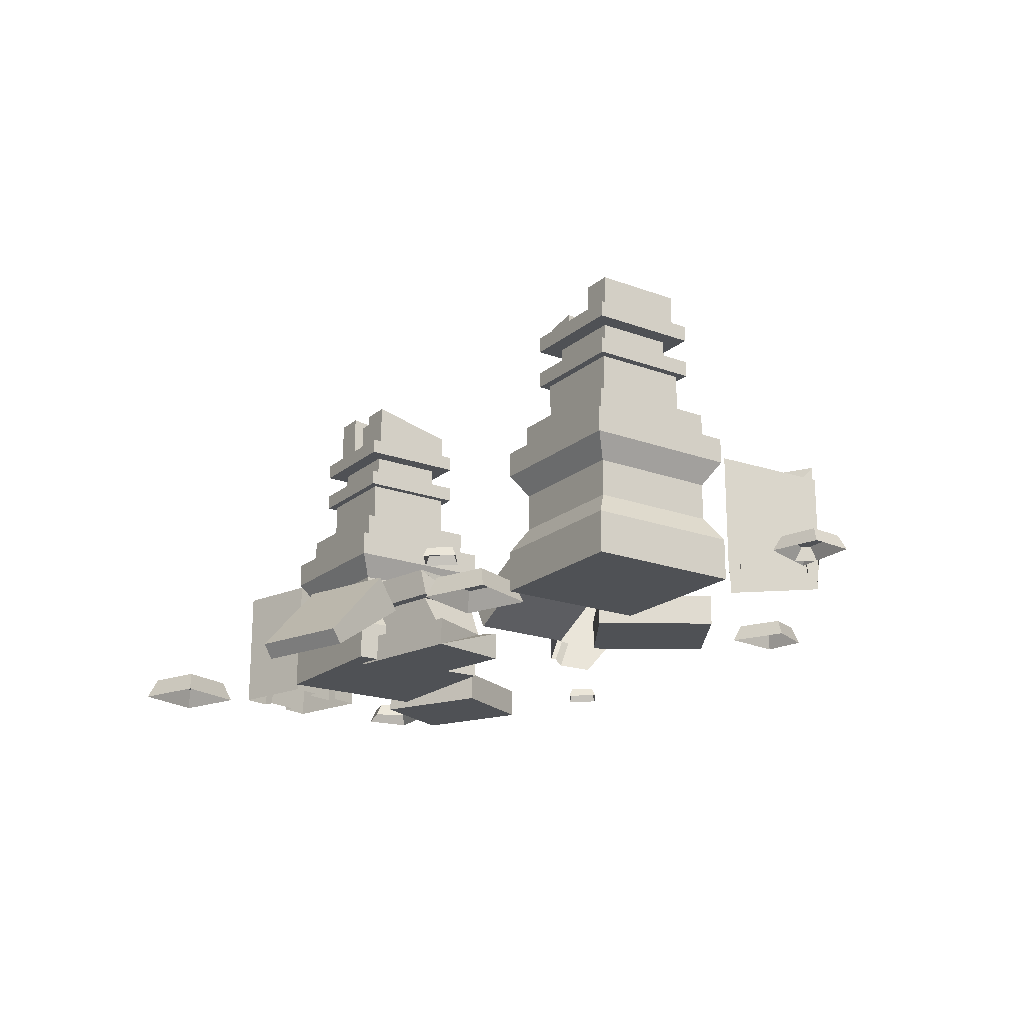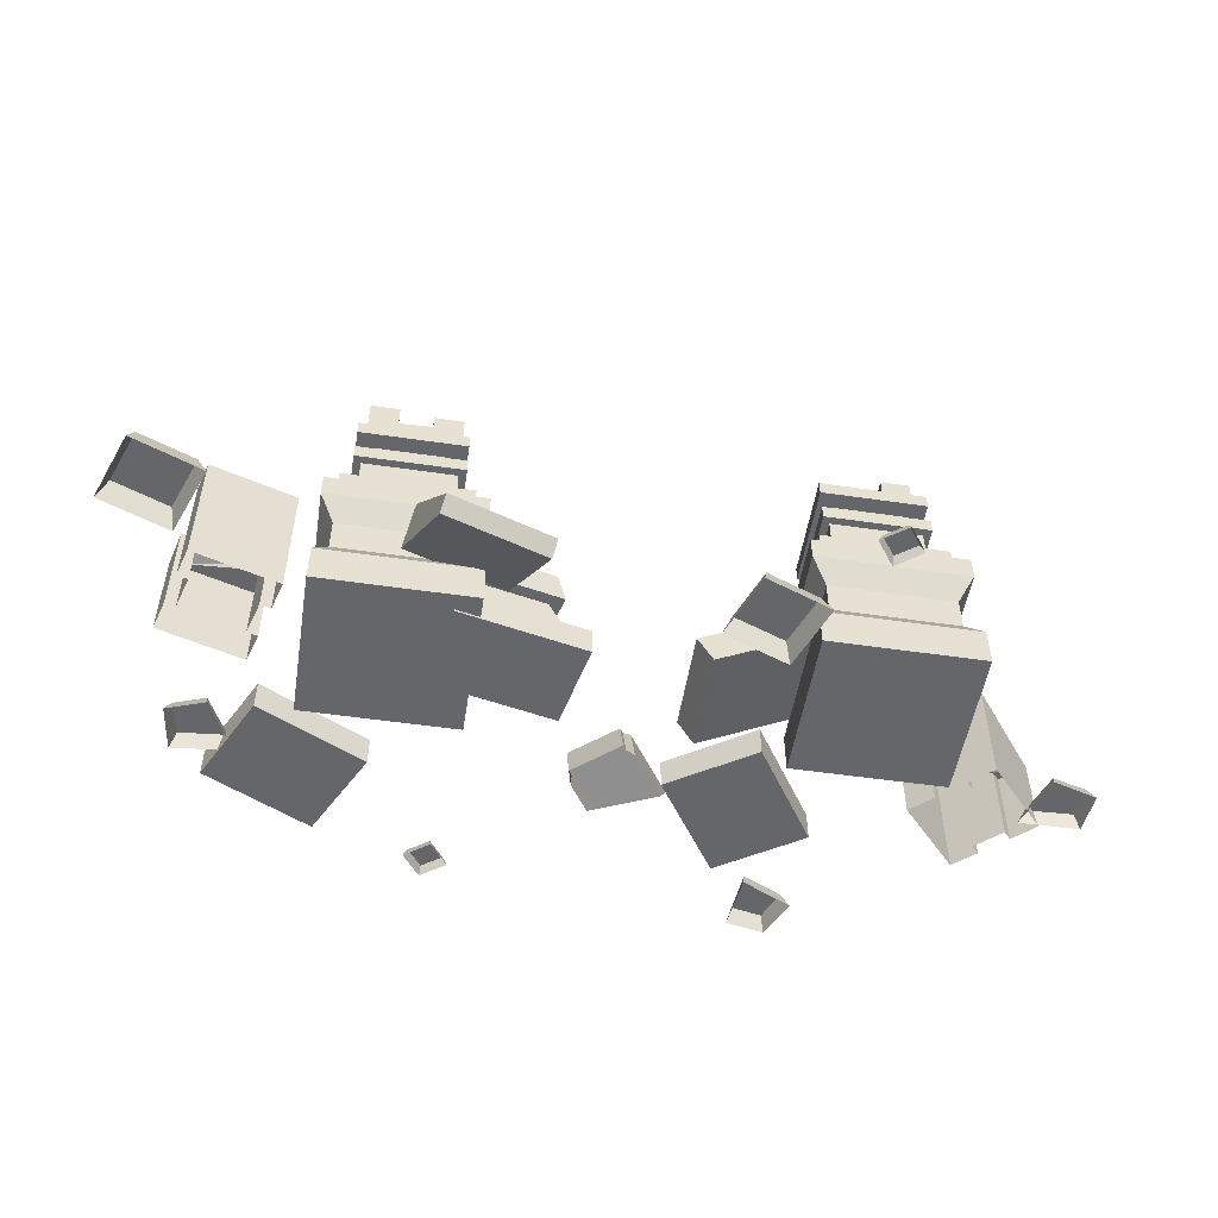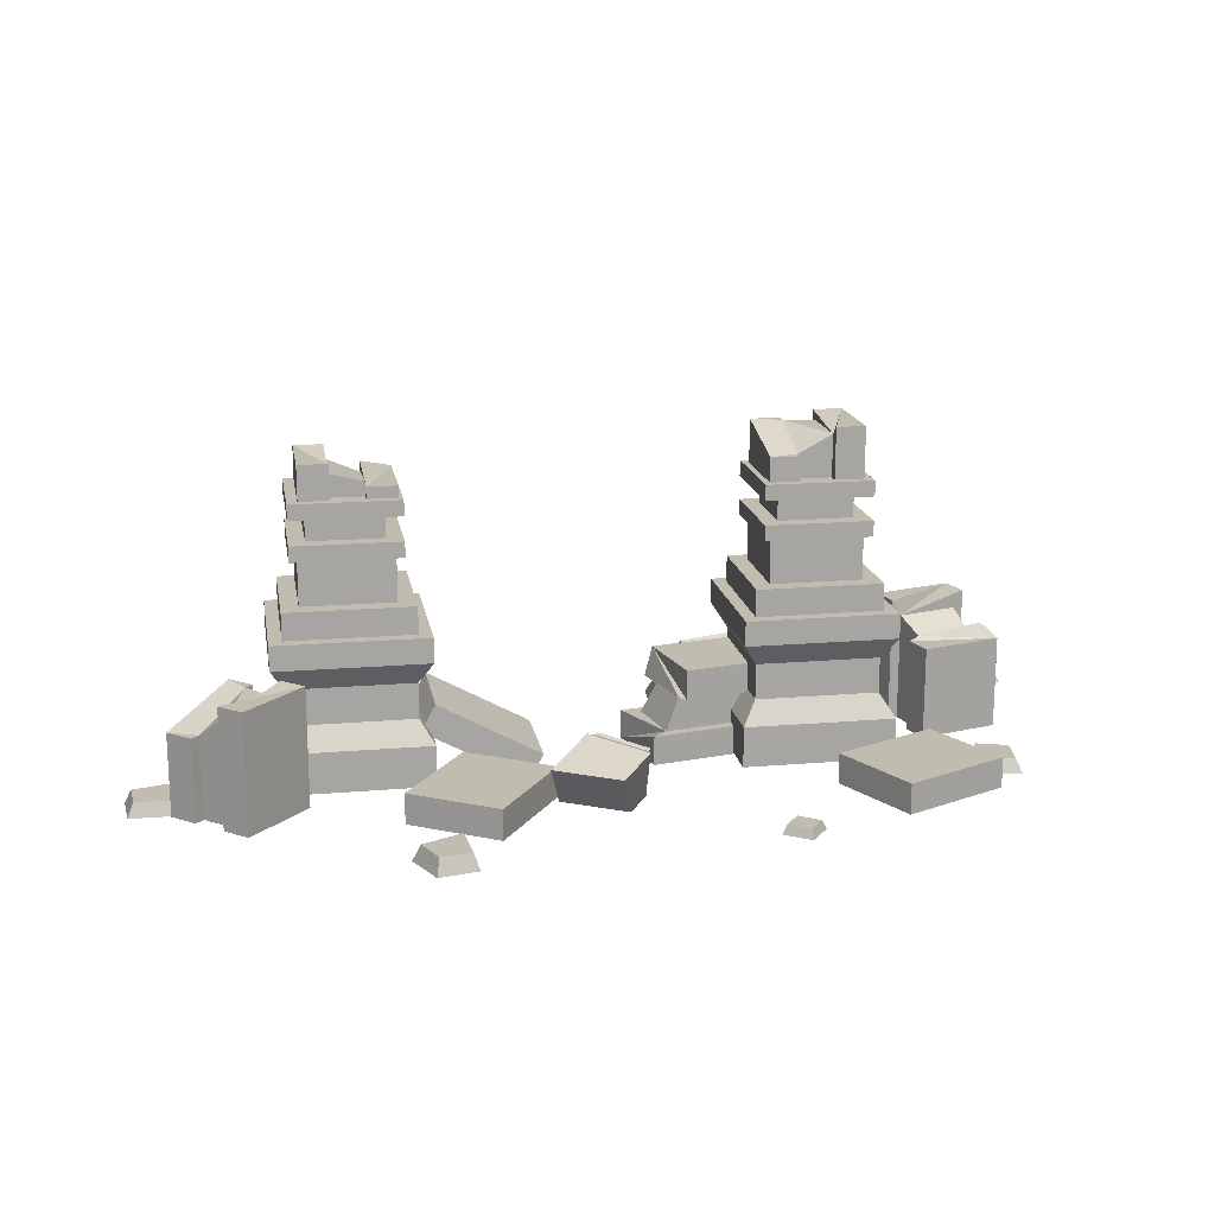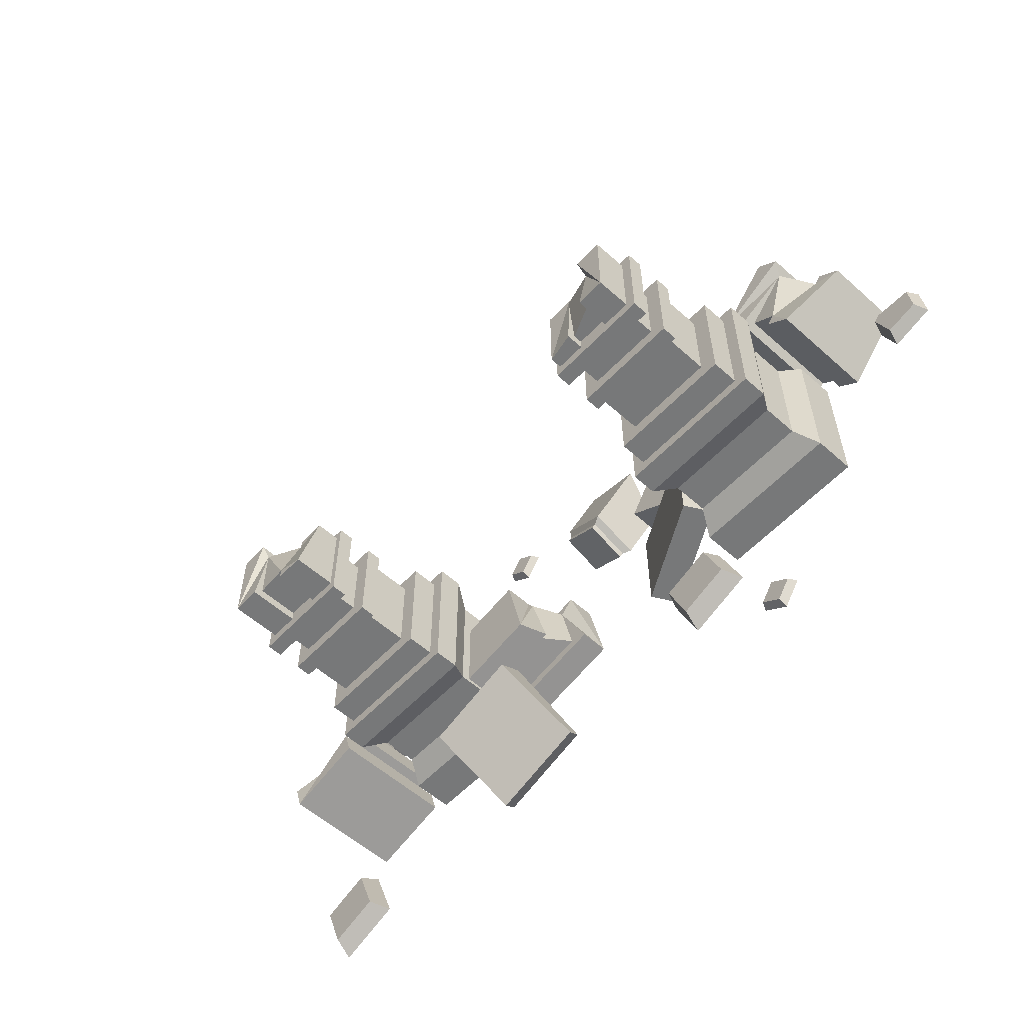
<metadata>
{"format":"obj","ext":"obj","renderer":"f3d","projection":"perspective","resolution":1024,"background":"white","views":[{"elev":-19.7,"azim":-124.3,"up":"+Y"},{"elev":-51.7,"azim":171.0,"up":"+Y"},{"elev":16.6,"azim":-9.9,"up":"+Y"},{"elev":-57.3,"azim":-132.7,"up":"+Z"}]}
</metadata>
<code>
v 7.114 -0 -1.179
v 7.851 -0 -1.458
v 7.163 0.2311 -1.288
v 7.743 0.2311 -1.507
v 6.943 0.2311 -1.868
v 7.523 0.2311 -2.087
v 6.835 -0 -1.916
v 7.572 -0 -2.196
v 0.3877 -0 -1.831
v 0.5899 -0 -2.106
v 0.38 0.09994 -1.882
v 0.5391 0.09994 -2.098
v 0.164 0.09994 -2.041
v 0.3231 0.09994 -2.257
v 0.1132 -0 -2.034
v 0.3154 -0 -2.308
v -2.383 -0 0.754
v -2.343 -0 1.211
v -2.309 0.1565 0.7967
v -2.278 0.1565 1.156
v -1.927 0.1565 0.6934
v -1.761 0.1565 1.177
v -1.884 -0 0.6054
v -1.673 -0 1.22
v 0.6071 -0 3.245
v 1.034 -0 3.153
v 0.6388 0.1813 3.17
v 0.9747 0.1813 3.098
v 0.4962 0.1813 2.822
v 0.9332 0.1813 2.608
v 0.408 -0 2.791
v 0.9634 -0 2.519
v 2.987 0.5155 1.605
v 2.39 0.618 1.188
v 2.984 -0.03857 1.387
v 2.387 0.06395 0.9702
v 2.986 0.02708 1.309
v 2.988 0.4957 1.494
v 2.484 0.5824 1.141
v 2.481 0.1138 0.9567
v 1.919 0.4704 1.803
v 2.638 0.406 2.061
v 2.06 -0.03889 1.399
v 2.778 -0.1033 1.657
v 3.024 0.5069 1.447
v 2.519 0.5937 1.094
v 3.022 0.03831 1.262
v 2.517 0.125 0.9099
v 1.092 -0 -0.492
v 1.829 -0 -0.7712
v 1.141 0.2311 -0.6003
v 1.721 0.2311 -0.8201
v 0.9212 0.2311 -1.18
v 1.501 0.2311 -1.4
v 0.8129 -0 -1.229
v 1.55 -0 -1.509
v 4.378 -0 2.958
v 4.58 -0 2.684
v 4.37 0.09994 2.907
v 4.529 0.09994 2.691
v 4.154 0.09994 2.748
v 4.313 0.09994 2.532
v 4.103 -0 2.756
v 4.306 -0 2.481
v 7.129 -0 1.03
v 6.696 -0 0.8787
v 7.06 0.1565 1.079
v 6.719 0.1565 0.9602
v 6.997 0.1565 1.47
v 6.488 0.1565 1.423
v 7.06 -0 1.545
v 6.413 -0 1.486
v 3.892 0.5889 -0.5105
v 3.58 -0.06473 -1.463
v 3.796 0.9469 -0.8047
v 3.54 0.09674 -1.588
v 4.345 0.9469 -0.9845
v 4.089 0.09674 -1.768
v 4.441 0.5889 -0.6903
v 4.13 -0.06473 -1.643
v 6.726 -0.0313 1.816
v 5.549 -0.0313 2.393
v 6.726 0.3068 1.816
v 5.549 0.3068 2.393
v 5.504 3.057 0.4981
v 4.471 3.057 0.4981
v 4.804 3.057 0.4981
v 5.179 3.057 0.4981
v 5.179 3.057 0.3789
v 4.804 3.057 0.3789
v 4.991 0.5889 -0.8701
v 4.679 -0.06473 -1.823
v 4.895 0.9469 -1.164
v 4.638 0.09674 -1.947
v 6.24 -0.0313 0.8239
v 5.063 -0.0313 1.401
v 6.24 0.3068 0.8239
v 5.063 0.3068 1.401
v 5.504 3.057 -0.4545
v 4.471 3.057 -0.4545
v 4.804 3.057 -0.4545
v 5.179 3.057 -0.4545
v 5.179 3.057 -0.3353
v 4.804 3.057 -0.3353
v 1.359 -0.0499 2.325
v 2.077 -0.0499 1.229
v 1.359 0.2882 2.325
v 2.077 0.2882 1.229
v 0.7096 0.5209 0.574
v 1.86 -0.1074 0.574
v 0.8717 0.8176 0.574
v 2.022 0.1893 0.574
v -0.4814 3.057 0.4981
v 0.5512 3.057 0.4981
v 0.2188 3.057 0.4981
v -0.1562 3.057 0.4981
v -0.1562 3.057 0.3789
v 0.2188 3.057 0.3789
v 0.435 -0.0499 1.719
v 1.154 -0.0499 0.6231
v 0.435 0.2882 1.719
v 1.154 0.2882 0.6231
v 0.7096 0.5209 -0.5304
v 1.86 -0.1074 -0.5304
v 0.8717 0.8176 -0.5304
v 2.022 0.1893 -0.5304
v -0.4814 3.057 -0.4545
v 0.5512 3.057 -0.4545
v 0.2188 3.057 -0.4545
v -0.1562 3.057 -0.4545
v -0.1562 3.057 -0.3353
v 0.2188 3.057 -0.3353
v 4.153 0 0.8472
v 5.847 0 0.8472
v 4.153 0 -0.8472
v 5.847 0 -0.8472
v 4.153 0.4551 0.8472
v 5.847 0.4551 0.8472
v 5.847 0.4551 -0.8472
v 4.153 0.4551 -0.8472
v 5.847 1.364 -0.8472
v 5.847 1.364 0.8472
v 4.153 1.364 0.8472
v 4.153 1.364 -0.8472
v 4.31 1.11 0.6898
v 5.69 1.11 0.6898
v 5.69 1.11 -0.6898
v 4.31 1.11 -0.6898
v 4.31 0.7119 0.6898
v 5.69 0.7119 0.6898
v 5.69 0.7119 -0.6898
v 4.31 0.7119 -0.6898
v 5.847 1.642 -0.8472
v 5.847 1.642 0.8472
v 4.153 1.642 0.8472
v 4.153 1.642 -0.8472
v 5.704 1.642 -0.7039
v 5.704 1.642 0.7039
v 4.296 1.642 0.7039
v 4.296 1.642 -0.7039
v 5.704 1.946 0.7039
v 4.296 1.946 0.7039
v 4.296 1.946 -0.7039
v 5.704 1.946 -0.7039
v 5.513 1.946 0.5127
v 4.487 1.946 0.5127
v 5.513 2.442 0.5127
v 4.487 2.442 0.5127
v 4.487 1.946 -0.5127
v 4.487 2.442 -0.5127
v 5.513 2.442 -0.5127
v 5.513 1.946 -0.5127
v 5.597 3.057 0.5967
v 4.403 3.057 0.5967
v 5.597 3.057 -0.5967
v 4.403 3.057 -0.5967
v 5.597 2.442 0.5967
v 4.403 2.442 0.5967
v 4.403 2.442 -0.5967
v 5.597 2.442 -0.5967
v 5.597 2.616 -0.5967
v 5.597 2.616 0.5967
v 4.403 2.616 0.5967
v 4.403 2.616 -0.5967
v 5.597 2.883 -0.5967
v 5.597 2.883 0.5967
v 4.403 2.883 0.5967
v 4.403 2.883 -0.5967
v 5.418 2.616 -0.4179
v 5.418 2.616 0.4179
v 5.418 2.883 -0.4179
v 5.418 2.883 0.4179
v 4.582 2.616 0.4179
v 4.582 2.883 0.4179
v 4.582 2.616 -0.4179
v 4.582 2.883 -0.4179
v -0.8472 0 0.8472
v 0.8472 0 0.8472
v -0.8472 0 -0.8472
v 0.8472 0 -0.8472
v -0.8472 0.4551 0.8472
v 0.8472 0.4551 0.8472
v 0.8472 0.4551 -0.8472
v -0.8472 0.4551 -0.8472
v 0.8472 1.364 -0.8472
v 0.8472 1.364 0.8472
v -0.8472 1.364 0.8472
v -0.8472 1.364 -0.8472
v -0.6898 1.11 0.6898
v 0.6898 1.11 0.6898
v 0.6898 1.11 -0.6898
v -0.6898 1.11 -0.6898
v -0.6898 0.7119 0.6898
v 0.6898 0.7119 0.6898
v 0.6898 0.7119 -0.6898
v -0.6898 0.7119 -0.6898
v 0.8472 1.642 -0.8472
v 0.8472 1.642 0.8472
v -0.8472 1.642 0.8472
v -0.8472 1.642 -0.8472
v 0.7039 1.642 -0.7039
v 0.7039 1.642 0.7039
v -0.704 1.642 0.7039
v -0.704 1.642 -0.7039
v 0.7039 1.946 0.7039
v -0.704 1.946 0.7039
v -0.704 1.946 -0.7039
v 0.7039 1.946 -0.7039
v 0.5126 1.946 0.5127
v -0.5127 1.946 0.5127
v 0.5126 2.442 0.5127
v -0.5127 2.442 0.5127
v -0.5127 1.946 -0.5127
v -0.5127 2.442 -0.5127
v 0.5126 2.442 -0.5127
v 0.5126 1.946 -0.5127
v 0.5967 3.057 0.5967
v -0.5967 3.057 0.5967
v 0.5967 3.057 -0.5967
v -0.5967 3.057 -0.5967
v 0.5967 2.442 0.5967
v -0.5967 2.442 0.5967
v -0.5967 2.442 -0.5967
v 0.5967 2.442 -0.5967
v 0.5967 2.616 -0.5967
v 0.5967 2.616 0.5967
v -0.5967 2.616 0.5967
v -0.5967 2.616 -0.5967
v 0.5967 2.883 -0.5967
v 0.5967 2.883 0.5967
v -0.5967 2.883 0.5967
v -0.5967 2.883 -0.5967
v 0.4179 2.616 -0.4179
v 0.4179 2.616 0.4179
v 0.4179 2.883 -0.4179
v 0.4179 2.883 0.4179
v -0.4179 2.616 0.4179
v -0.4179 2.883 0.4179
v -0.4179 2.616 -0.4179
v -0.4179 2.883 -0.4179
v -0.1562 3.311 -0.3353
v 0.2188 3.154 -0.3353
v 0.2188 3.249 -0.4545
v 0.5512 3.186 -0.4545
v 0.5512 3.186 0.4982
v 0.2188 3.186 0.4981
v 0.2188 3.217 0.3789
v -0.1562 3.311 0.3789
v -0.1562 3.442 0.4982
v -0.4814 3.442 0.4982
v -0.4814 3.442 -0.4545
v -0.1562 3.442 -0.4545
v 5.504 3.63 -0.4545
v 5.504 3.63 0.4982
v 5.179 3.63 0.4981
v 5.179 3.532 0.3789
v 4.804 3.331 0.3789
v 4.804 3.331 0.4982
v 4.471 3.331 0.4981
v 4.471 3.551 -0.4545
v 4.804 3.551 -0.4545
v 4.804 3.551 -0.3353
v 5.179 3.532 -0.3353
v 5.179 3.63 -0.4545
v -1.14 0 1.93
v -1.904 0 1.236
v -1.658 0 1.459
v -1.38 0 1.712
v -1.3 0 1.623
v -1.578 0 1.371
v -0.4989 0 1.226
v -1.263 0 0.5309
v -1.017 0 0.7545
v -0.7396 0 1.007
v -0.8198 0 1.095
v -1.097 0 0.8427
v -0.4989 1.318 1.226
v -1.14 1.318 1.93
v -1.38 1.318 1.712
v -1.3 1.185 1.623
v -1.578 0.9094 1.371
v -1.658 0.9094 1.459
v -1.904 0.9094 1.236
v -1.263 1.211 0.5309
v -1.017 1.211 0.7545
v -1.097 1.211 0.8427
v -0.8198 1.185 1.095
v -0.7396 1.318 1.007
v 4.618 -0.02122 0.262
v 4.618 1.008 0.262
v 4.618 0.6766 0.262
v 4.618 0.303 0.262
v 4.593 0.303 0.1455
v 4.593 0.6766 0.1455
v 4.417 -0.02122 -0.6692
v 4.417 1.008 -0.6692
v 4.417 0.6766 -0.6692
v 4.417 0.303 -0.6692
v 4.442 0.303 -0.5527
v 4.442 0.6766 -0.5527
v 3.245 0.303 -0.2943
v 3.472 0.6766 -0.3433
v 3.31 0.6766 -0.4303
v 3.401 1.008 -0.4499
v 3.602 1.008 0.4813
v 3.602 0.6766 0.4813
v 3.532 0.6766 0.3745
v 3.396 0.303 0.4039
v 3.232 0.303 0.5612
v 3.232 -0.02122 0.5612
v 3.031 -0.02122 -0.3701
v 3.031 0.303 -0.3701
v 6.058 0 -0.7157
v 6.347 0 0.2756
v 6.254 0 -0.04354
v 6.149 0 -0.4035
v 6.264 0 -0.4368
v 6.368 0 -0.07691
v 6.973 0 -0.9823
v 7.262 0 0.008957
v 7.169 0 -0.3102
v 7.064 0 -0.6701
v 6.949 0 -0.6367
v 7.054 0 -0.2768
v 6.949 1.221 -0.6367
v 7.054 0.9894 -0.2768
v 7.169 1.129 -0.3102
v 7.262 1.036 0.008957
v 6.347 1.036 0.2756
v 6.254 1.036 -0.04354
v 6.368 1.082 -0.0769
v 6.264 1.221 -0.4368
v 6.149 1.414 -0.4035
v 6.058 1.414 -0.7157
v 6.973 1.414 -0.9823
v 7.064 1.414 -0.6701
f 1 2 4 3
f 3 4 6 5
f 5 6 8 7
f 2 8 6 4
f 7 1 3 5
f 9 10 12 11
f 11 12 14 13
f 13 14 16 15
f 10 16 14 12
f 15 9 11 13
f 17 18 20 19
f 19 20 22 21
f 21 22 24 23
f 18 24 22 20
f 23 17 19 21
f 25 26 28 27
f 27 28 30 29
f 29 30 32 31
f 26 32 30 28
f 31 25 27 29
f 33 35 37 38
f 34 33 38 39
f 36 34 39 40
f 41 42 33 34
f 43 41 34 36
f 42 44 35 33
f 39 38 45 46
f 38 37 47 45
f 40 39 46 48
f 41 43 44 42
f 45 47 48 46
f 49 50 52 51
f 51 52 54 53
f 53 54 56 55
f 50 56 54 52
f 55 49 51 53
f 57 58 60 59
f 59 60 62 61
f 61 62 64 63
f 58 64 62 60
f 63 57 59 61
f 65 66 68 67
f 67 68 70 69
f 69 70 72 71
f 66 72 70 68
f 71 65 67 69
f 73 75 76 74
f 75 77 78 76
f 79 73 74 80
f 74 76 78 80
f 79 77 75 73
f 81 83 84 82
f 84 83 97 98
f 82 84 98 96
f 278 279 86 87
f 100 86 279 280
f 276 277 90 89
f 274 275 88 85
f 275 276 89 88
f 87 90 277 278
f 91 92 94 93
f 93 94 78 77
f 79 80 92 91
f 92 80 78 94
f 79 91 93 77
f 95 96 98 97
f 82 96 95 81
f 81 95 97 83
f 85 99 273 274
f 280 281 101 100
f 282 283 103 104
f 284 273 99 102
f 283 284 102 103
f 101 281 282 104
f 105 106 108 107
f 106 105 119 120
f 105 107 121 119
f 109 110 112 111
f 110 109 123 124
f 109 111 125 123
f 127 113 270 271
f 265 266 115 114
f 264 265 114 128
f 267 268 117 118
f 269 270 113 116
f 268 269 116 117
f 115 266 267 118
f 119 121 122 120
f 108 122 121 107
f 106 120 122 108
f 123 125 126 124
f 112 126 125 111
f 110 124 126 112
f 263 264 128 129
f 261 262 132 131
f 271 272 130 127
f 272 261 131 130
f 129 132 262 263
f 145 146 142 143
f 174 173 175 176
f 144 141 147 148
f 135 136 134 133
f 146 147 141 142
f 148 145 143 144
f 133 134 138 137
f 134 136 139 138
f 140 139 136 135
f 135 133 137 140
f 142 141 153 154
f 143 142 154 155
f 144 143 155 156
f 156 153 141 144
f 149 150 146 145
f 150 151 147 146
f 148 147 151 152
f 152 149 145 148
f 137 138 150 149
f 138 139 151 150
f 152 151 139 140
f 140 137 149 152
f 154 153 157 158
f 155 154 158 159
f 156 155 159 160
f 160 157 153 156
f 158 157 164 161
f 159 158 161 162
f 160 159 162 163
f 163 164 157 160
f 166 165 167 168
f 169 166 168 170
f 170 171 172 169
f 165 172 171 167
f 178 177 182 183
f 179 178 183 184
f 184 181 180 179
f 177 180 181 182
f 162 161 165 166
f 163 162 166 169
f 164 163 169 172
f 161 164 172 165
f 168 167 177 178
f 170 168 178 179
f 171 170 179 180
f 167 171 180 177
f 190 189 191 192
f 193 190 192 194
f 195 193 194 196
f 196 191 189 195
f 186 185 175 173
f 187 186 173 174
f 188 187 174 176
f 176 175 185 188
f 182 181 189 190
f 185 186 192 191
f 183 182 190 193
f 186 187 194 192
f 184 183 193 195
f 187 188 196 194
f 188 185 191 196
f 181 184 195 189
f 209 210 206 207
f 238 237 239 240
f 208 205 211 212
f 199 200 198 197
f 210 211 205 206
f 212 209 207 208
f 197 198 202 201
f 198 200 203 202
f 204 203 200 199
f 199 197 201 204
f 206 205 217 218
f 207 206 218 219
f 208 207 219 220
f 220 217 205 208
f 213 214 210 209
f 214 215 211 210
f 212 211 215 216
f 216 213 209 212
f 201 202 214 213
f 202 203 215 214
f 216 215 203 204
f 204 201 213 216
f 218 217 221 222
f 219 218 222 223
f 220 219 223 224
f 224 221 217 220
f 222 221 228 225
f 223 222 225 226
f 224 223 226 227
f 227 228 221 224
f 230 229 231 232
f 233 230 232 234
f 234 235 236 233
f 229 236 235 231
f 242 241 246 247
f 243 242 247 248
f 248 245 244 243
f 241 244 245 246
f 226 225 229 230
f 227 226 230 233
f 228 227 233 236
f 225 228 236 229
f 232 231 241 242
f 234 232 242 243
f 235 234 243 244
f 231 235 244 241
f 254 253 255 256
f 257 254 256 258
f 259 257 258 260
f 260 255 253 259
f 250 249 239 237
f 251 250 237 238
f 252 251 238 240
f 240 239 249 252
f 246 245 253 254
f 249 250 256 255
f 247 246 254 257
f 250 251 258 256
f 248 247 257 259
f 251 252 260 258
f 252 249 255 260
f 245 248 259 253
f 267 262 261 268
f 263 262 267
f 267 264 263
f 271 269 268
f 261 272 268
f 276 273 284
f 282 276 283
f 279 278 277
f 284 283 276
f 277 276 282
f 279 277 282 280
f 280 282 281
f 265 264 266
f 266 264 267
f 271 268 272
f 270 269 271
f 273 275 274
f 276 275 273
f 302 303 286 287
f 292 286 303 304
f 300 301 290 289
f 298 299 288 285
f 299 300 289 288
f 287 290 301 302
f 285 291 297 298
f 304 305 293 292
f 306 307 295 296
f 308 297 291 294
f 307 308 294 295
f 293 305 306 296
f 300 297 308
f 306 300 307
f 303 302 301
f 308 307 300
f 301 300 306
f 303 301 306 304
f 304 306 305
f 297 299 298
f 300 299 297
f 315 309 330 331
f 325 326 311 310
f 324 325 310 316
f 327 328 313 314
f 329 330 309 312
f 328 329 312 313
f 311 326 327 314
f 323 324 316 317
f 321 322 320 319
f 331 332 318 315
f 332 321 319 318
f 317 320 322 323
f 327 322 321 328
f 323 322 327
f 327 324 323
f 331 329 328
f 321 332 328
f 325 324 326
f 326 324 327
f 331 328 332
f 330 329 331
f 339 333 354 355
f 349 350 335 334
f 348 349 334 340
f 351 352 337 338
f 353 354 333 336
f 352 353 336 337
f 335 350 351 338
f 347 348 340 341
f 345 346 344 343
f 355 356 342 339
f 356 345 343 342
f 341 344 346 347
f 351 346 345 352
f 347 346 351
f 351 348 347
f 355 353 352
f 345 356 352
f 349 348 350
f 350 348 351
f 355 352 356
f 354 353 355

</code>
